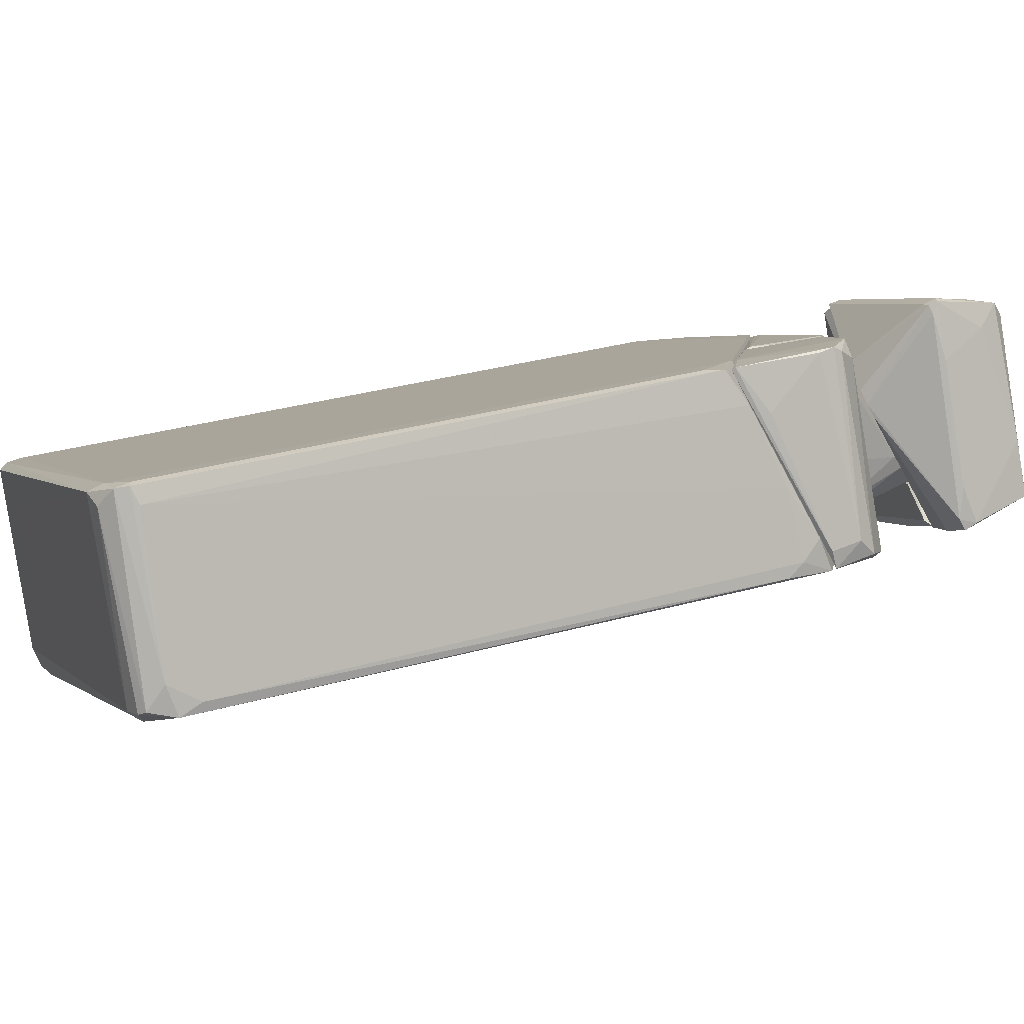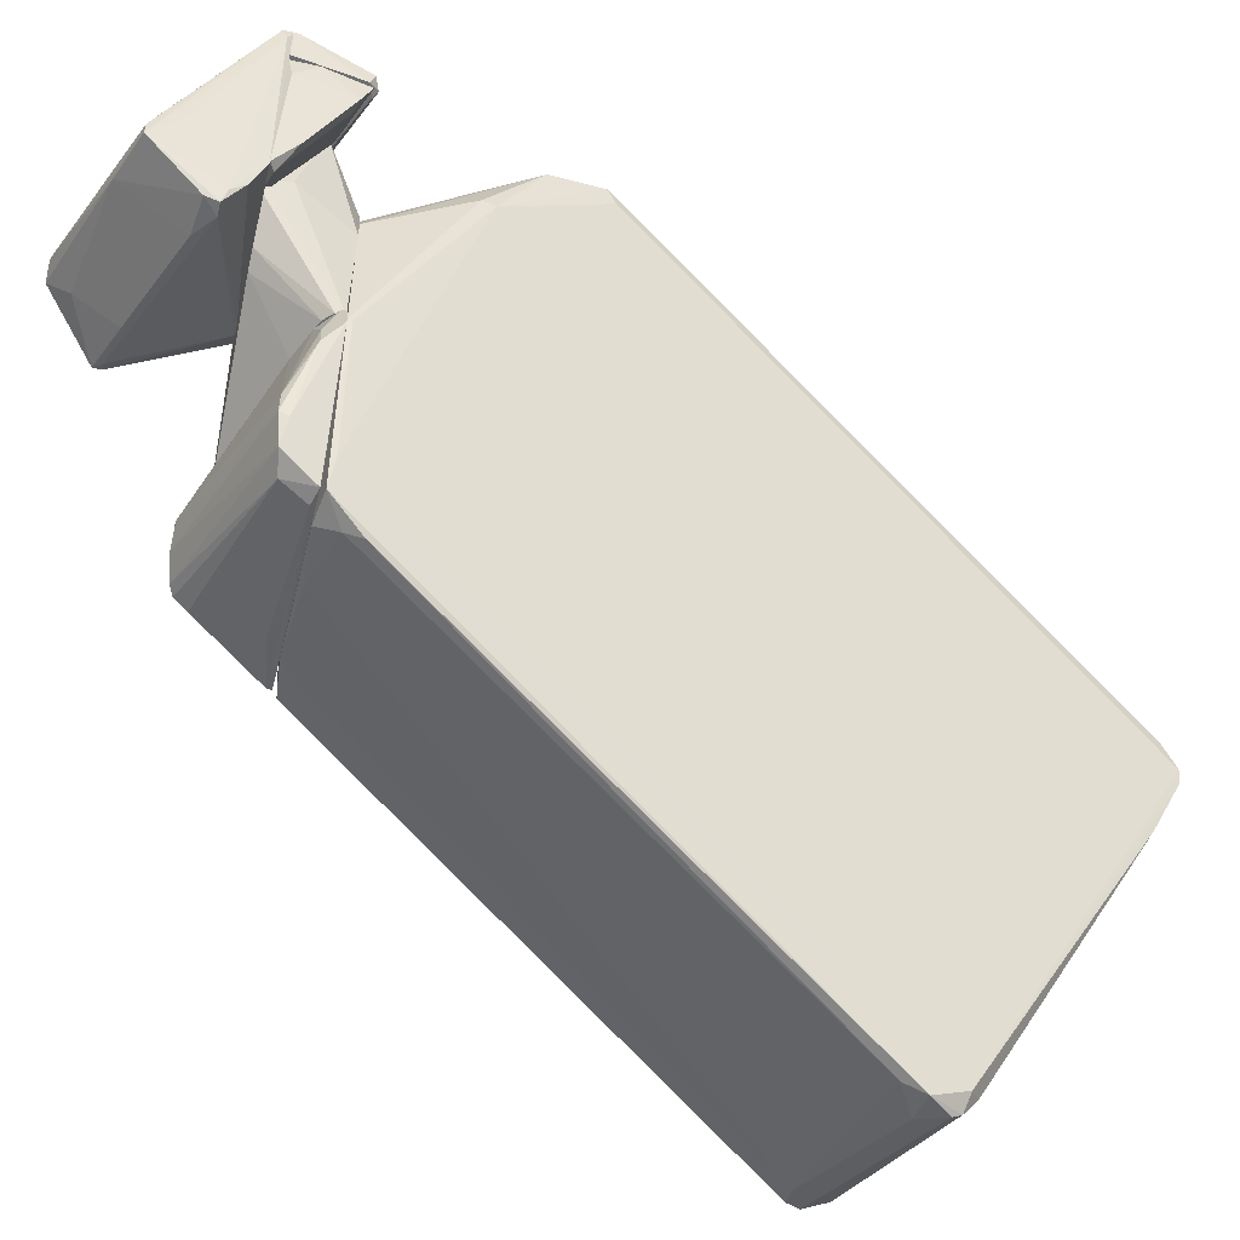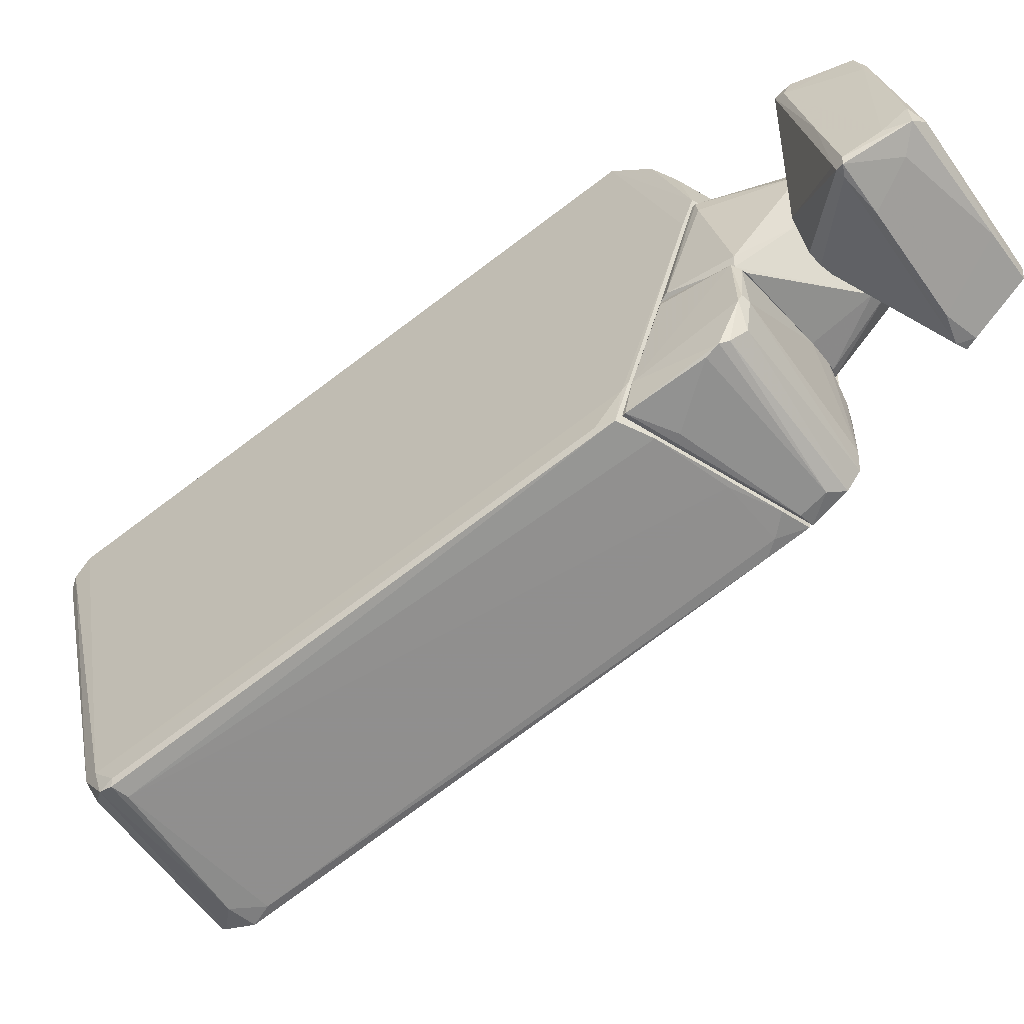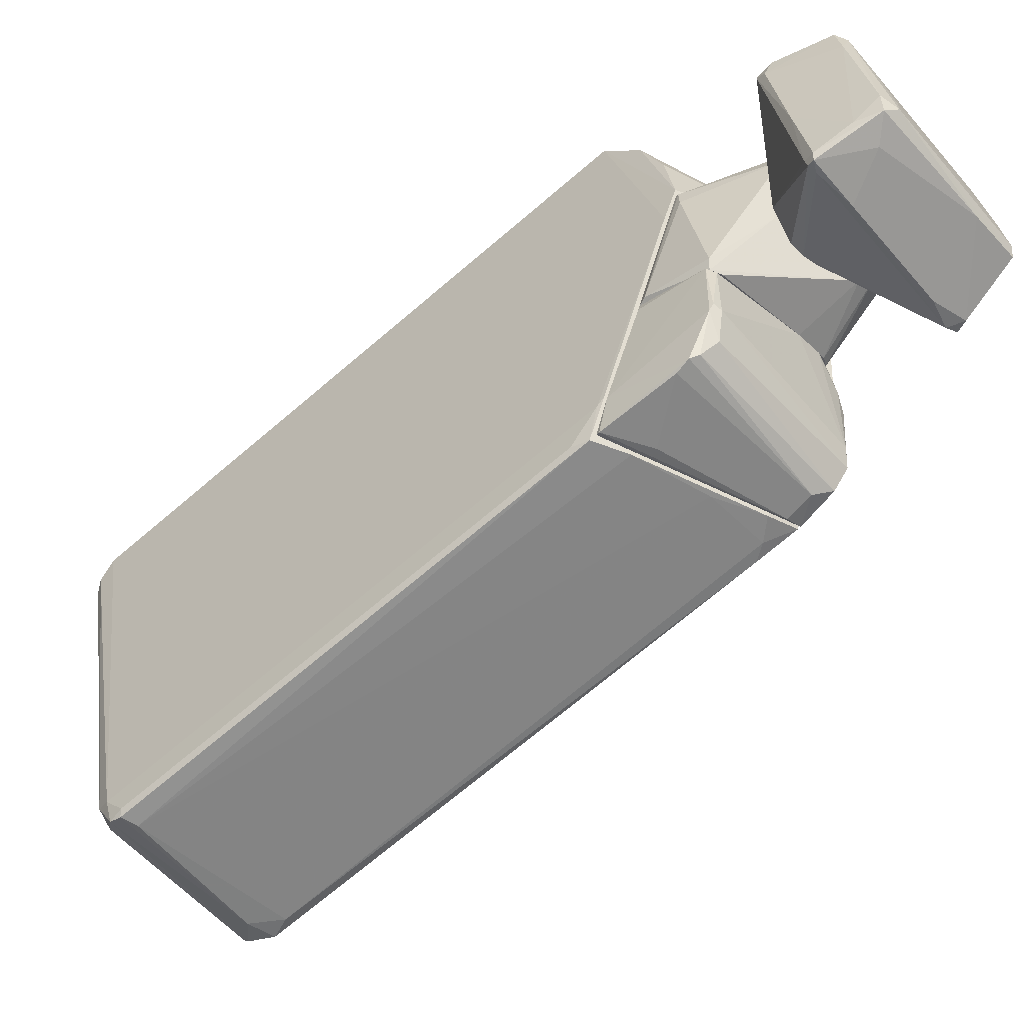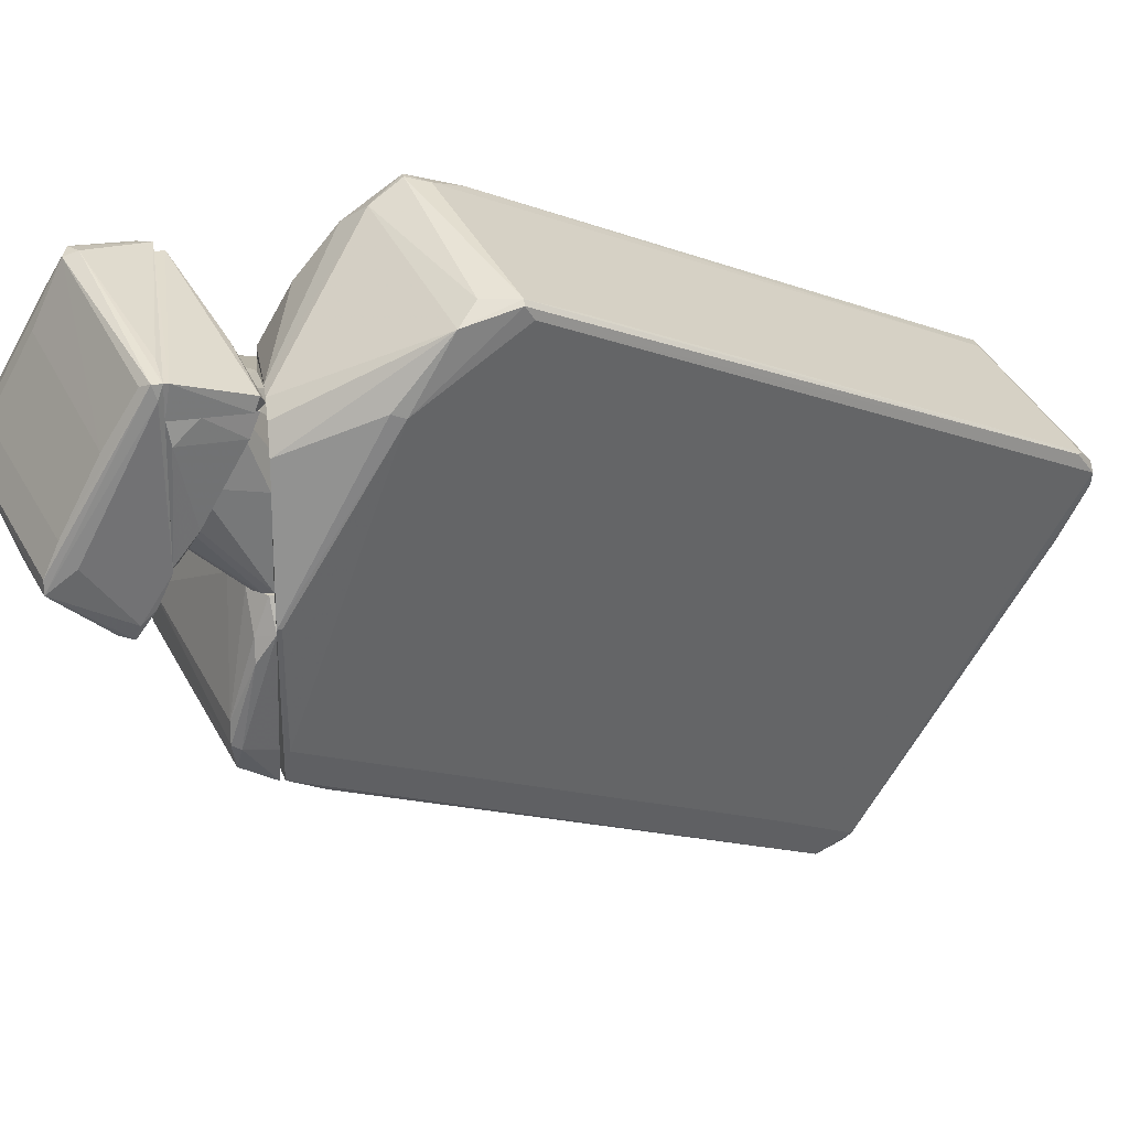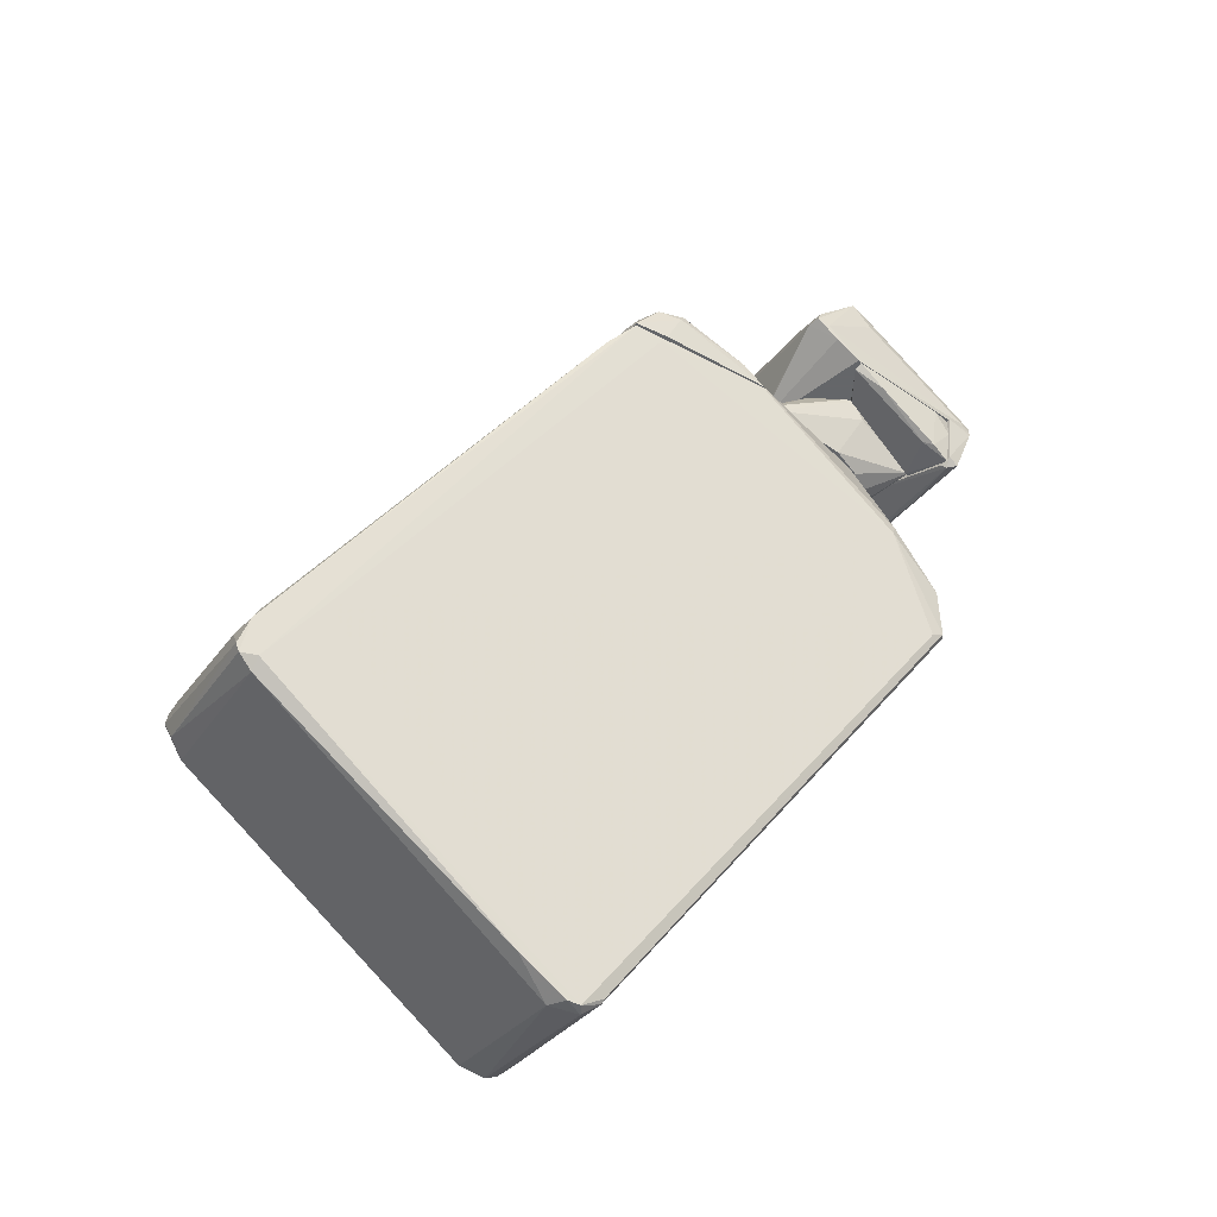
<metadata>
{"format":"obj","ext":"obj","renderer":"f3d","projection":"perspective","resolution":1024,"background":"white","views":[{"elev":-66.2,"azim":-61.5,"up":"+Y"},{"elev":-53.9,"azim":76.4,"up":"+Y"},{"elev":-38.1,"azim":-34.7,"up":"+Y"},{"elev":-33.4,"azim":-29.6,"up":"+Y"},{"elev":23.0,"azim":81.6,"up":"+Y"},{"elev":-51.7,"azim":42.5,"up":"+Z"}]}
</metadata>
<code>
o convex_0
v 0.00185 0.05126 0.01202
v -0.03169 -0.08049 -0.07143
v -0.03169 -0.07966 -0.07306
v -0.05543 0.001337 -0.09843
v -0.0186 -0.002761 -0.1074
v -0.02106 -0.03056 0.0284
v 0.02804 -0.005206 0.0284
v -0.06362 -0.07066 -0.05916
v 0.03049 0.04388 -0.007613
v 0.01903 -0.03465 0.0284
v -0.003061 0.05454 0.006291
v 0.02231 0.02916 0.02922
v -0.02106 -0.009303 -0.1107
v -0.005516 0.02098 0.02921
v -0.02842 -0.08049 -0.06734
v -0.0497 0.006241 -0.09843
v -0.06362 -0.06575 -0.06488
v -0.06362 -0.06575 -0.06161
v 0.03213 0.02834 0.009578
v -0.000605 0.05372 0.002195
v 0.01249 -0.03465 0.02922
v -0.05952 -0.07148 -0.05671
v -0.02515 -0.01012 -0.1099
v -0.02924 -0.0772 -0.07388
v 0.03213 0.04144 0.002209
v 0.02804 0.0218 0.02922
v -0.00143 0.03898 0.02348
v -0.05543 -0.001122 -0.09925
v 0.02968 0.0447 -0.007613
v -0.0186 -0.02156 0.02922
v -0.05379 0.005421 -0.0968
v -0.03169 -0.0764 -0.07551
v -0.02842 -0.07884 -0.06324
v -0.02024 -0.006845 -0.1107
v -0.01943 -0.002761 -0.1082
v -0.05298 0.006241 -0.09843
v 0.02067 -0.02893 0.02758
v 0.02968 0.04144 -0.009243
v -0.003061 0.02834 0.02921
v -0.0137 -0.03138 0.02922
v 0.01413 -0.0371 0.02511
v 0.02885 0.0447 -0.001065
v -0.05379 0.003795 -0.1001
v 0.02804 -0.005206 0.02922
v -0.006332 0.05126 -0.003517
v -0.0227 -0.03056 0.02513
v -0.06279 -0.07066 -0.05671
v 0.03213 0.02916 0.01203
v -0.00143 0.04798 0.01611
v -0.02187 -0.005219 -0.1107
v -0.06198 -0.06985 -0.06325
v -0.05134 -0.01258 -0.09598
v 0.01494 -0.03874 0.02185
v -0.0227 -0.01993 -0.1058
v -0.00143 0.05454 0.006291
v 0.02558 0.0267 0.02922
v 0.02394 0.0398 -0.01824
v -0.02187 -0.06985 -0.05915
v 0.01903 0.02998 0.02922
v -0.06279 -0.06902 -0.05671
v -0.01452 0.04306 -0.01661
v -0.01943 -0.0232 0.0284
v -0.03415 -0.07967 -0.06652
v 0.00185 -0.03383 0.0284
f 33 41 64
f 2 3 15
f 17 8 18
f 4 17 18
f 15 3 24
f 10 15 24
f 1 12 25
f 19 9 25
f 12 21 26
f 17 4 28
f 9 5 29
f 25 9 29
f 21 12 30
f 4 18 31
f 24 3 32
f 24 13 34
f 29 5 35
f 5 34 35
f 31 11 36
f 4 31 36
f 16 35 36
f 7 10 37
f 19 7 37
f 5 9 38
f 9 19 38
f 34 5 38
f 11 14 39
f 14 30 39
f 6 22 40
f 30 6 40
f 21 30 40
f 10 21 41
f 1 25 42
f 25 29 42
f 28 4 43
f 23 28 43
f 4 36 43
f 10 7 44
f 7 19 44
f 21 10 44
f 26 21 44
f 11 20 45
f 20 16 45
f 36 11 45
f 16 36 45
f 22 6 47
f 6 46 47
f 19 25 48
f 25 26 48
f 44 19 48
f 26 44 48
f 1 11 49
f 11 39 49
f 39 27 49
f 13 23 50
f 34 13 50
f 35 34 50
f 36 35 50
f 23 43 50
f 43 36 50
f 3 2 51
f 2 8 51
f 8 17 51
f 32 3 51
f 17 32 51
f 17 28 52
f 28 23 52
f 32 17 52
f 23 32 52
f 15 10 53
f 33 15 53
f 10 41 53
f 41 33 53
f 23 13 54
f 13 24 54
f 32 23 54
f 24 32 54
f 11 1 55
f 20 11 55
f 29 20 55
f 1 42 55
f 42 29 55
f 25 12 56
f 26 25 56
f 12 26 56
f 16 20 57
f 20 29 57
f 35 16 57
f 29 35 57
f 10 24 58
f 24 34 58
f 37 10 58
f 19 37 58
f 38 19 58
f 34 38 58
f 12 1 59
f 30 12 59
f 27 39 59
f 39 30 59
f 1 49 59
f 49 27 59
f 18 8 60
f 46 18 60
f 8 47 60
f 47 46 60
f 14 11 61
f 11 31 61
f 31 18 61
f 30 14 62
f 6 30 62
f 46 6 62
f 18 46 62
f 14 61 62
f 61 18 62
f 8 2 63
f 2 15 63
f 15 33 63
f 33 22 63
f 47 8 63
f 22 47 63
f 22 33 64
f 21 40 64
f 40 22 64
f 41 21 64
o convex_1
v -0.01042 -0.03057 0.03168
v 0.0264 -0.000293 0.03004
v 0.0264 -0.000293 0.02922
v -0.01124 -0.000293 0.02922
v -0.008782 -0.01094 0.04723
v 0.02149 -0.03057 0.03577
v 0.01904 -0.03466 0.02922
v -0.02024 -0.02975 0.02922
v -0.01287 -0.02239 0.04559
v -0.007142 -0.000293 0.04313
v 0.02395 -0.02157 0.03659
v 0.01658 -0.000293 0.03577
v -0.007964 -0.0183 0.04723
v 0.02804 -0.006023 0.02922
v 0.0174 -0.03221 0.03495
v -0.0186 -0.02239 0.03004
v -0.007142 -0.01175 0.04723
v 0.02395 -0.02566 0.03659
v -0.005507 -0.001114 0.04395
v 0.0264 -0.006844 0.0325
v -0.01369 -0.02402 0.04313
v 0.01576 -0.03466 0.03004
v 0.02395 -0.02648 0.03495
v -0.01205 -0.001932 0.03004
v -0.01124 -0.02157 0.0464
v -0.0096 -0.01257 0.04723
v -0.02024 -0.02975 0.03004
v 0.02231 -0.000293 0.03331
v 0.02722 -0.01094 0.0325
v 0.02149 -0.02812 0.02922
f 78 87 94
f 66 67 68
f 68 67 71
f 68 71 72
f 66 68 74
f 66 74 76
f 67 66 78
f 71 67 78
f 71 70 79
f 68 72 80
f 75 76 81
f 69 77 81
f 81 77 82
f 77 70 82
f 75 81 82
f 74 69 83
f 76 74 83
f 69 81 83
f 81 76 83
f 78 66 84
f 79 73 85
f 79 85 86
f 72 71 86
f 71 79 86
f 85 65 86
f 70 71 87
f 82 70 87
f 74 68 88
f 68 80 88
f 80 74 88
f 70 77 89
f 79 70 89
f 73 79 89
f 69 74 90
f 77 69 90
f 80 73 90
f 74 80 90
f 73 89 90
f 89 77 90
f 80 72 91
f 73 80 91
f 65 85 91
f 85 73 91
f 86 65 91
f 72 86 91
f 66 76 92
f 76 75 92
f 84 66 92
f 75 84 92
f 75 82 93
f 84 75 93
f 78 84 93
f 87 78 93
f 82 87 93
f 71 78 94
f 87 71 94
o convex_2
v 0.04522 0.0398 0.04723
v 0.001034 0.01117 0.06195
v 0.001034 0.01117 0.06359
v 0.03949 -0.000293 0.04968
v 0.00513 0.04635 0.04395
v 0.0125 0.02017 0.07259
v 0.01004 0.01117 0.04395
v 0.01331 0.05044 0.05623
v 0.04277 0.008711 0.06195
v 0.04686 0.04062 0.04395
v 0.04113 0.01035 0.04395
v 0.009221 0.01853 0.07259
v 0.01577 0.04962 0.05705
v 0.006767 0.01772 0.04395
v 0.007584 0.0488 0.04395
v 0.04277 0.0169 0.0595
v 0.01495 0.008711 0.04395
v 0.03213 0.001351 0.05296
v 0.002672 0.02671 0.05623
v 0.01577 0.05044 0.05459
v 0.01086 0.01444 0.0685
v 0.04359 0.0128 0.05704
v 0.01658 0.03899 0.06195
v 0.01004 0.02344 0.07095
v 0.00513 0.04553 0.04641
v 0.03704 -0.000293 0.04968
v 0.04686 0.04062 0.04559
v 0.03295 0.01117 0.06523
v 0.04277 0.01117 0.06195
v 0.04031 0.004624 0.04641
v 0.001034 0.0128 0.06359
v 0.04686 0.03816 0.04477
v 0.002672 0.01035 0.06195
v 0.03949 0.000531 0.05214
v 0.04359 0.02998 0.05296
v 0.001034 0.0128 0.06113
v 0.01495 0.02508 0.06932
v 0.0125 0.04471 0.05949
v 0.04031 0.002165 0.04887
v 0.0125 0.009536 0.04395
v 0.006767 0.0488 0.04641
v 0.005946 0.01772 0.0685
v 0.04113 0.04226 0.04477
v 0.01086 0.007892 0.06032
f 127 120 138
f 101 99 104
f 101 104 105
f 101 96 108
f 99 101 108
f 104 99 109
f 101 105 111
f 102 107 114
f 109 102 114
f 106 97 115
f 107 100 117
f 106 100 118
f 100 107 118
f 99 113 119
f 107 95 121
f 114 107 121
f 104 114 121
f 103 100 122
f 100 106 122
f 106 115 122
f 115 112 122
f 100 103 123
f 103 121 123
f 121 110 123
f 111 105 124
f 120 111 124
f 98 120 124
f 96 97 125
f 97 106 125
f 105 104 126
f 103 116 126
f 121 103 126
f 104 121 126
f 97 96 127
f 98 103 128
f 120 98 128
f 112 120 128
f 103 122 128
f 122 112 128
f 95 107 129
f 107 117 129
f 121 95 129
f 110 121 129
f 108 96 130
f 99 108 130
f 113 99 130
f 96 125 130
f 125 113 130
f 117 100 131
f 100 123 131
f 123 110 131
f 129 117 131
f 110 129 131
f 107 102 132
f 118 107 132
f 102 119 132
f 103 98 133
f 116 103 133
f 124 105 133
f 98 124 133
f 105 126 133
f 126 116 133
f 96 101 134
f 101 111 134
f 111 120 134
f 127 96 134
f 120 127 134
f 109 99 135
f 102 109 135
f 99 119 135
f 119 102 135
f 106 118 136
f 119 113 136
f 125 106 136
f 113 125 136
f 118 132 136
f 132 119 136
f 104 109 137
f 114 104 137
f 109 114 137
f 115 97 138
f 112 115 138
f 120 112 138
f 97 127 138
o convex_3
v 0.01004 0.04799 0.04395
v 0.04277 0.03572 0.03004
v 0.04195 0.0349 0.03086
v 0.04686 0.04063 0.04395
v 0.01659 0.0349 0.04395
v 0.04604 0.0349 0.04395
v 0.006765 0.04717 0.04231
v 0.04441 0.03735 0.03086
v 0.01823 0.0349 0.04149
v 0.009221 0.04799 0.04231
v 0.04686 0.04063 0.04313
v 0.005944 0.04635 0.04395
v 0.04441 0.0349 0.03168
v 0.03049 0.04063 0.03413
f 148 146 152
f 142 139 143
f 143 141 144
f 142 143 144
f 140 141 147
f 141 143 147
f 145 140 147
f 145 139 148
f 146 148 149
f 139 142 149
f 142 144 149
f 148 139 149
f 143 139 150
f 139 145 150
f 147 143 150
f 145 147 150
f 141 140 151
f 144 141 151
f 140 146 151
f 146 149 151
f 149 144 151
f 140 145 152
f 146 140 152
f 145 148 152
o convex_4
v 0.006765 0.01526 0.04395
v 0.03377 0.0349 0.04395
v 0.03377 0.0177 0.04395
v 0.02558 0.02753 0.02922
v 0.02558 -0.000293 0.02922
v -0.003051 0.02671 0.02922
v -0.006329 -0.000293 0.04313
v -0.01124 -0.000293 0.02922
v 0.01412 0.03408 0.04395
v 0.03377 0.0349 0.03577
v 0.02395 0.008714 0.04395
v 0.009224 0.02916 0.04395
v 0.02395 -0.000293 0.0325
v 0.01494 0.0308 0.03004
v -0.006329 0.002163 0.04313
v 0.01821 0.0349 0.03904
v 0.02886 0.0169 0.02922
v -0.00387 0.02343 0.03168
v 0.03377 0.02016 0.03986
v -0.01124 0.000527 0.03086
v -0.00387 -0.000293 0.04313
v 0.02067 0.02998 0.02922
v 0.02722 0.01035 0.04395
v 0.01576 0.0349 0.04231
v 0.01658 -0.000293 0.03577
v 0.02558 -0.000293 0.03086
v 0.02803 0.02343 0.02922
v -0.003051 0.02671 0.03004
v 0.03295 0.01608 0.04395
f 175 178 181
f 155 154 153
f 156 157 158
f 158 157 160
f 157 159 160
f 153 154 161
f 154 155 162
f 155 153 163
f 153 159 163
f 153 161 164
f 159 157 165
f 159 153 167
f 153 164 167
f 154 162 168
f 166 158 168
f 162 166 168
f 157 156 169
f 167 164 170
f 155 157 171
f 162 155 171
f 157 169 171
f 169 162 171
f 158 160 172
f 160 159 172
f 159 167 172
f 167 170 172
f 163 159 173
f 159 165 173
f 156 158 174
f 162 156 174
f 158 166 174
f 166 162 174
f 155 163 175
f 163 165 175
f 161 154 176
f 154 168 176
f 168 158 176
f 165 163 177
f 163 173 177
f 173 165 177
f 157 155 178
f 165 157 178
f 175 165 178
f 156 162 179
f 169 156 179
f 162 169 179
f 164 161 180
f 170 164 180
f 158 172 180
f 172 170 180
f 161 176 180
f 176 158 180
f 155 175 181
f 178 155 181
o convex_5
v 0.04195 0.02917 0.03331
v 0.04523 0.0349 0.04395
v 0.04523 0.0349 0.03904
v 0.03377 0.0349 0.04395
v 0.04113 0.01116 0.04395
v 0.03377 0.0349 0.03495
v 0.03377 0.01689 0.04313
v 0.04359 0.0349 0.03086
v 0.0395 0.01116 0.04313
v 0.04359 0.0308 0.0325
v 0.04523 0.0308 0.04313
v 0.03377 0.01689 0.04395
v 0.04195 0.01689 0.03986
v 0.03377 0.03407 0.03495
f 187 189 195
f 183 184 185
f 183 185 186
f 185 184 187
f 185 187 188
f 187 184 189
f 188 182 190
f 182 189 191
f 189 184 191
f 184 183 192
f 183 186 192
f 191 184 192
f 186 185 193
f 185 188 193
f 190 186 193
f 188 190 193
f 190 182 194
f 186 190 194
f 182 191 194
f 192 186 194
f 191 192 194
f 182 188 195
f 188 187 195
f 189 182 195

</code>
